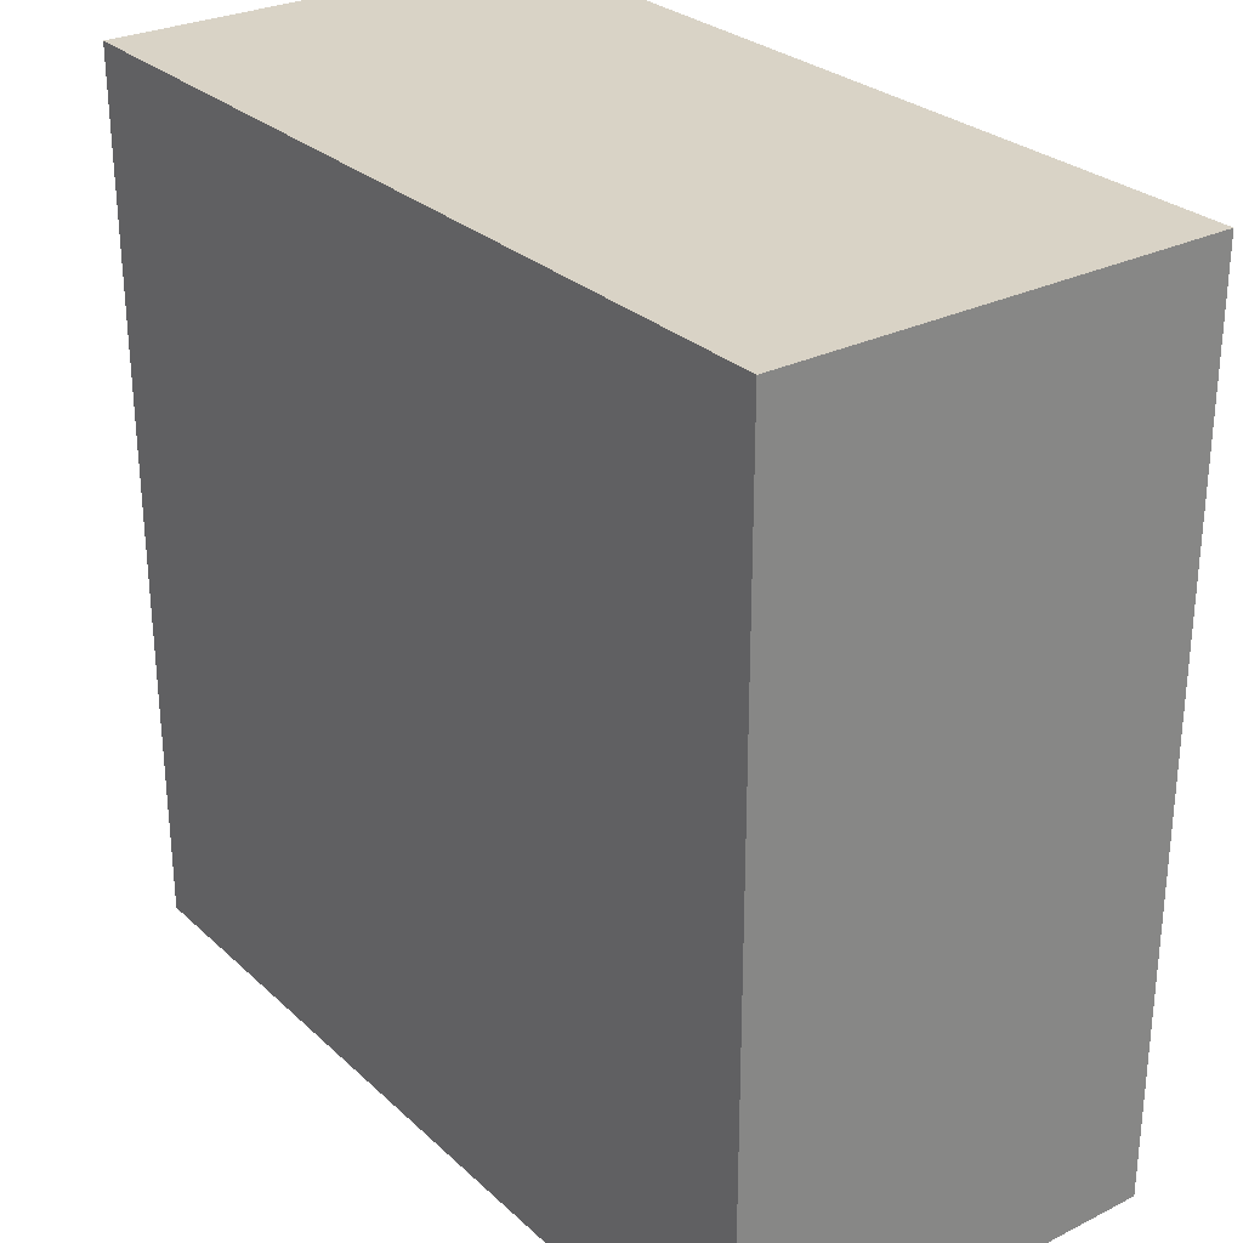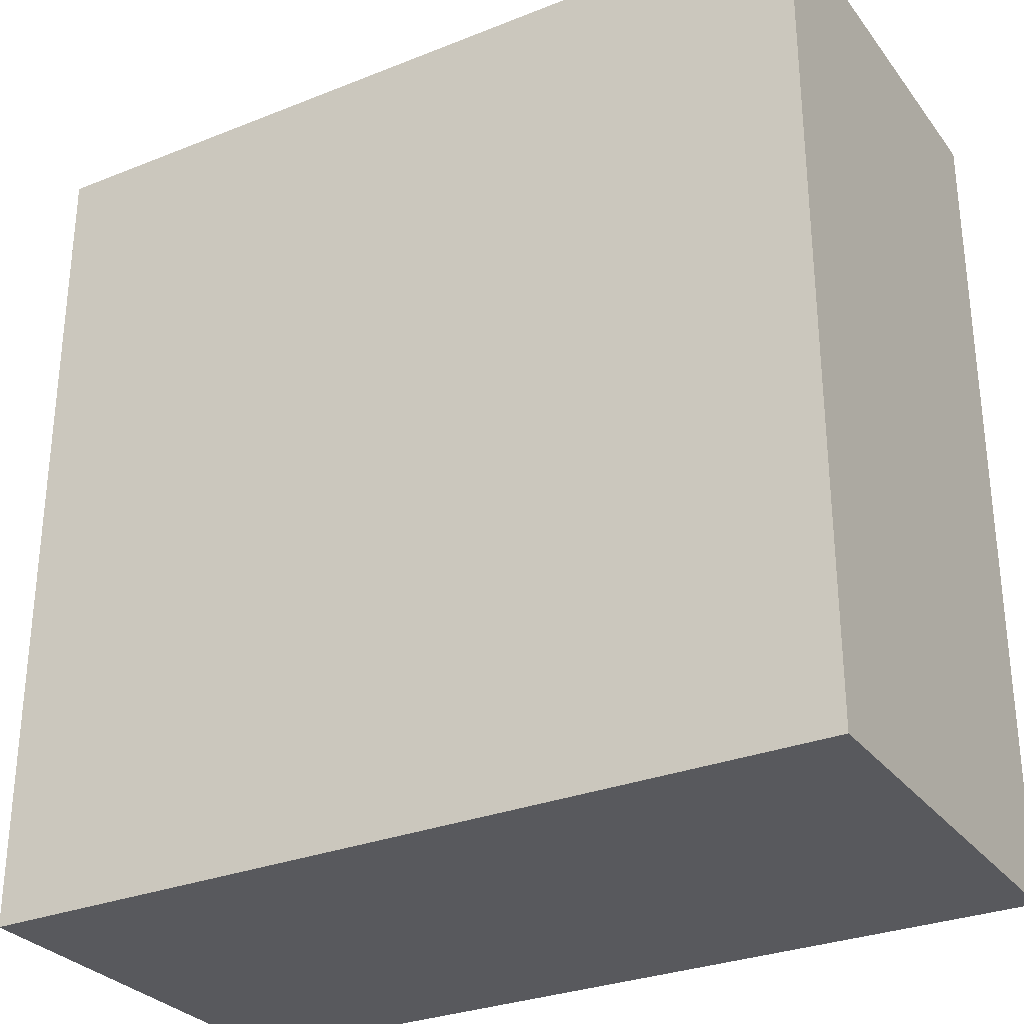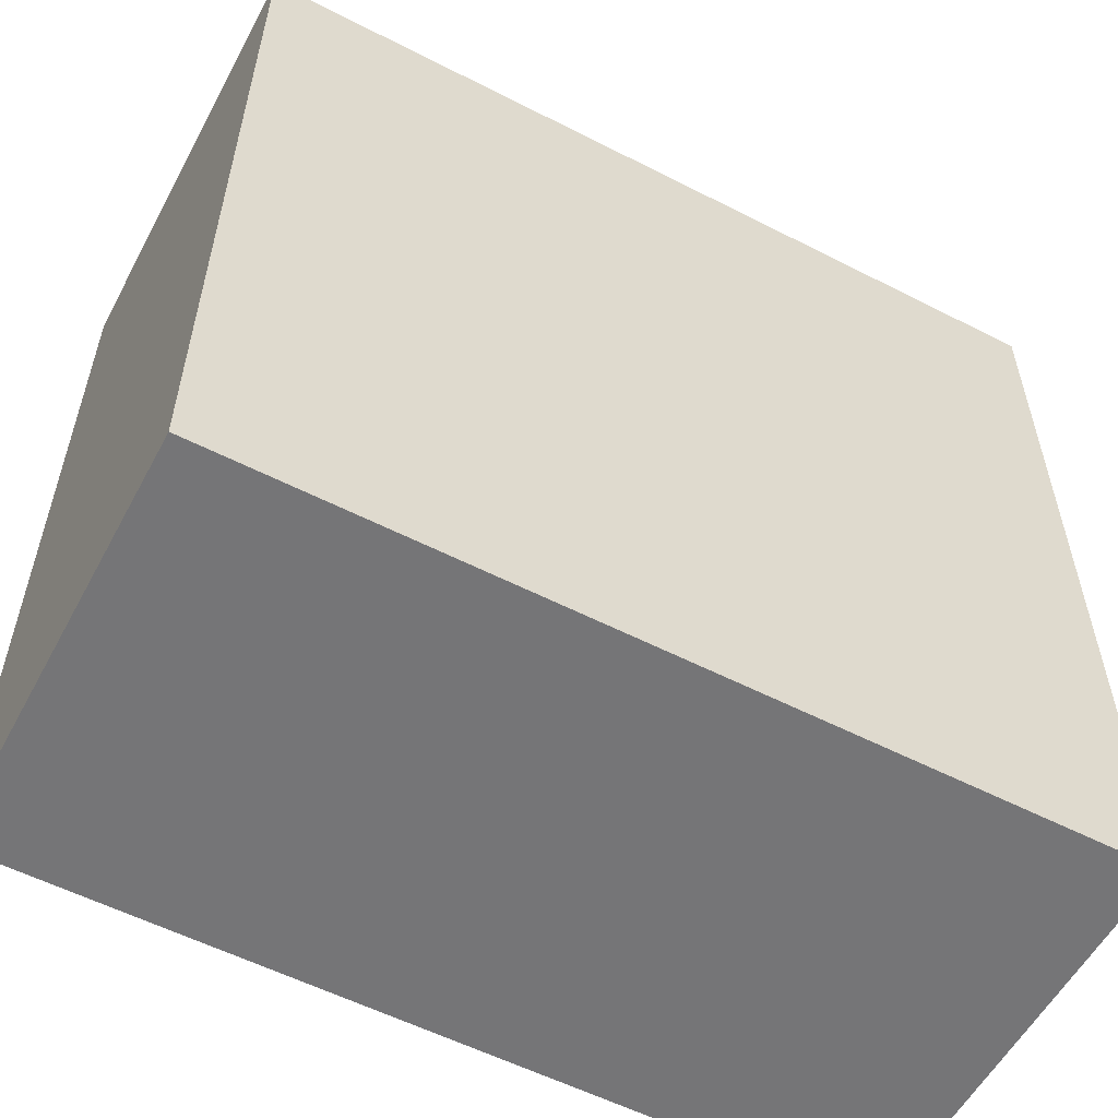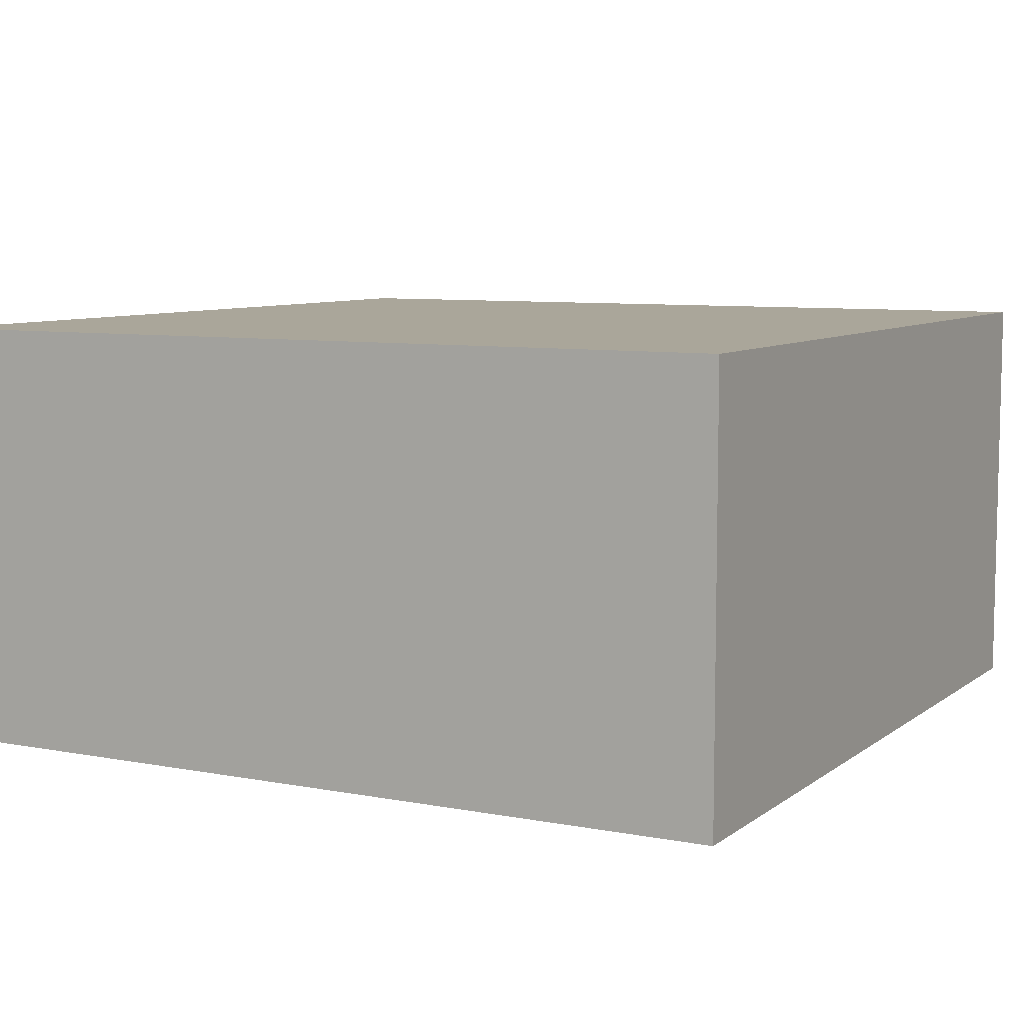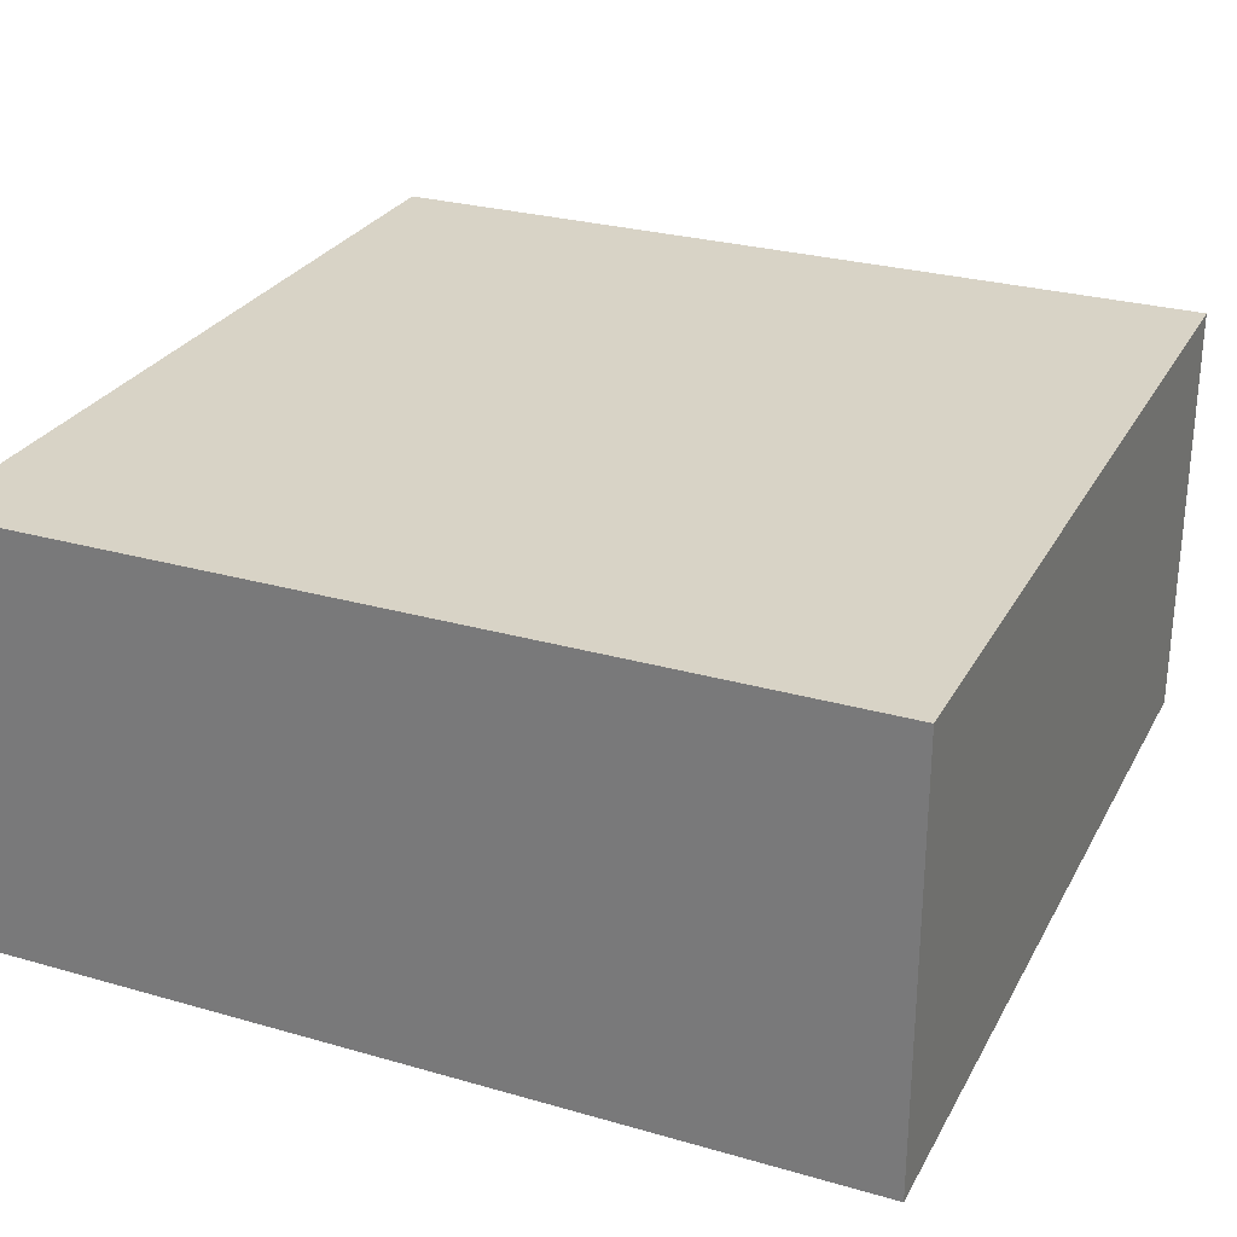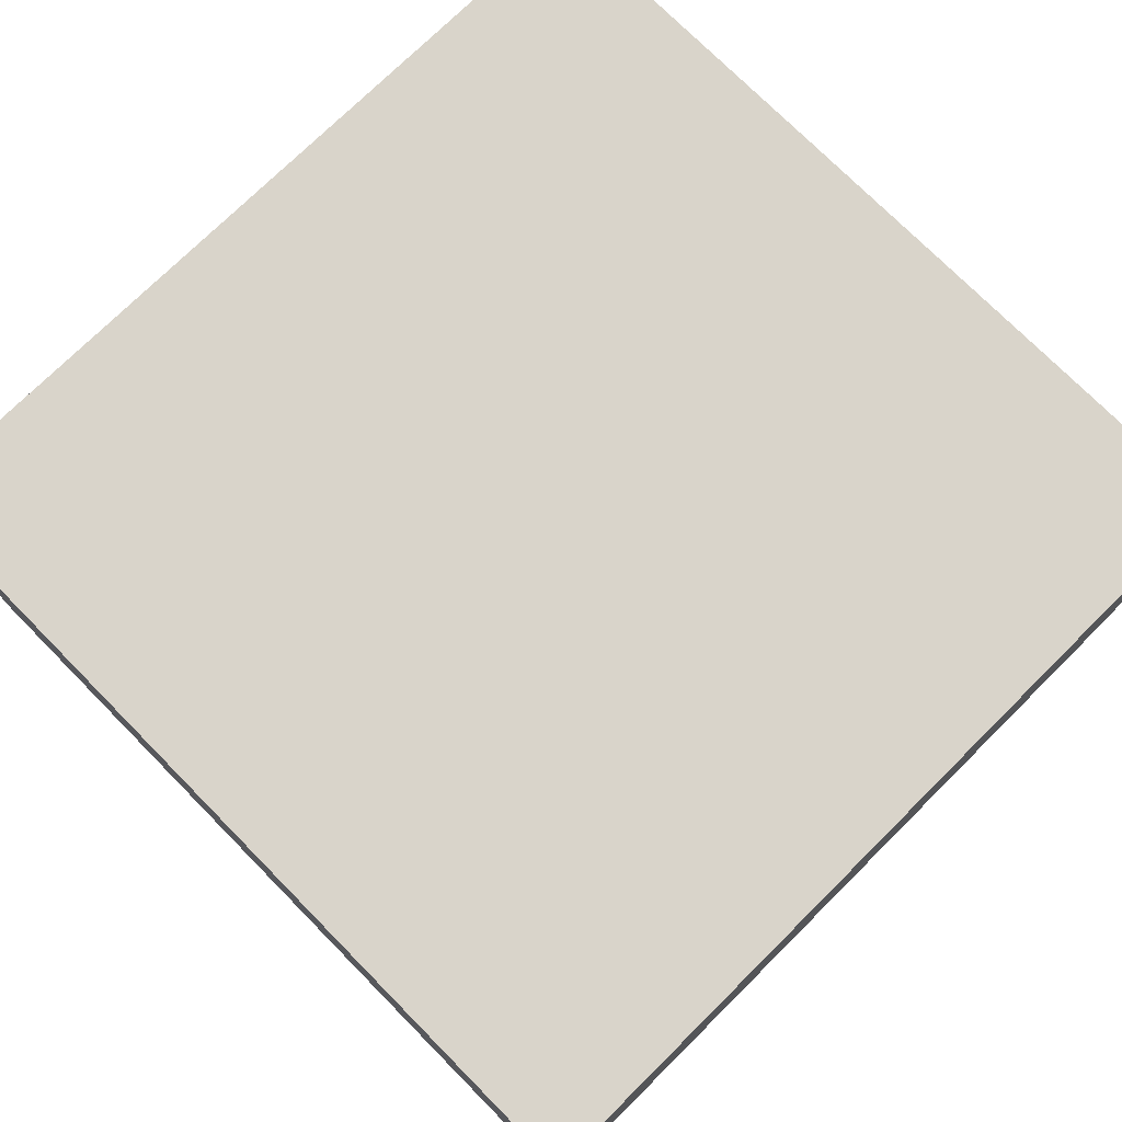
<metadata>
{"format":"obj","ext":"obj","renderer":"f3d","projection":"perspective","resolution":1024,"background":"white","views":[{"elev":28.3,"azim":-126.7,"up":"+Z"},{"elev":-29.8,"azim":30.2,"up":"+Z"},{"elev":-56.6,"azim":-28.1,"up":"+Z"},{"elev":7.8,"azim":-151.8,"up":"+Y"},{"elev":27.8,"azim":23.6,"up":"+Y"},{"elev":74.8,"azim":45.3,"up":"+Y"}]}
</metadata>
<code>
o Default
v -2 2 -1
v 0 2 -1
v 0 2 -3
v -2 2 -3
v 0 2 -3
v 0 3 -3
v -2 3 -3
v -2 2 -3
v -2 2 -1
v -2 3 -1
v 0 3 -1
v 0 2 -1
v 0 2 -1
v 0 3 -1
v 0 3 -3
v 0 2 -3
v -2 2 -3
v -2 3 -3
v -2 3 -1
v -2 2 -1
v -1 3 -2
v -2 3 -2
v -2 3 -3
v -1 3 -3
v 0 3 -2
v -1 3 -2
v -1 3 -3
v 0 3 -3
v -1 3 -1
v -2 3 -1
v -2 3 -2
v -1 3 -2
v 0 3 -1
v -1 3 -1
v -1 3 -2
v 0 3 -2
g Scene
f 1 3 2
f 1 4 3
f 5 7 6
f 5 8 7
f 9 11 10
f 9 12 11
f 13 15 14
f 13 16 15
f 17 19 18
f 17 20 19
f 21 23 22
f 21 24 23
f 25 27 26
f 25 28 27
f 29 31 30
f 29 32 31
f 33 35 34
f 33 36 35

</code>
